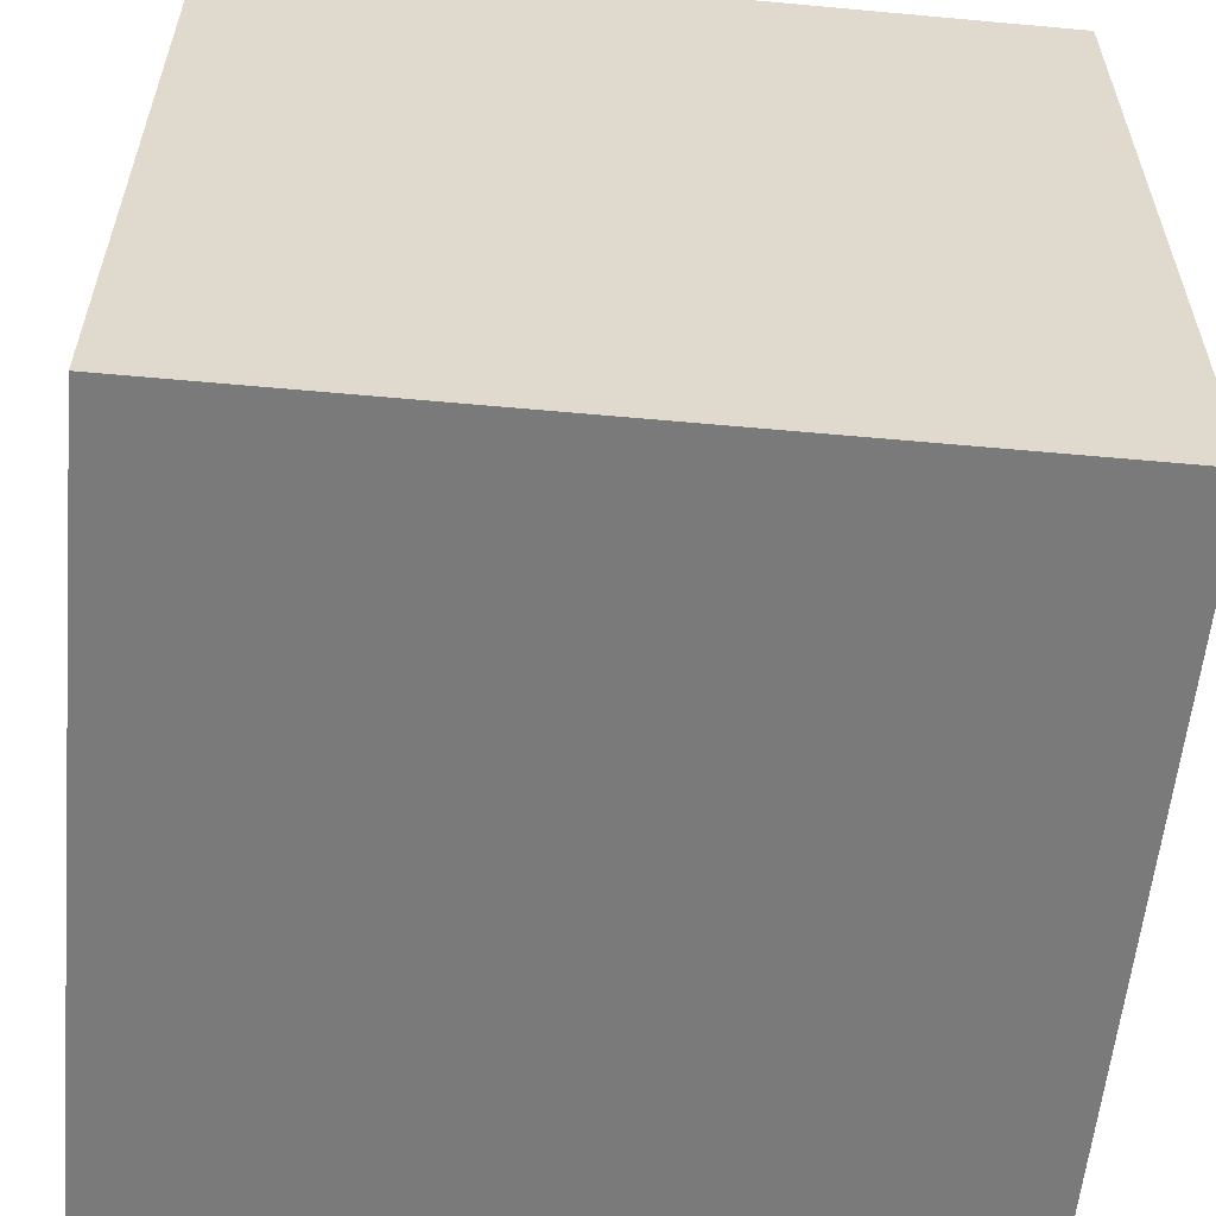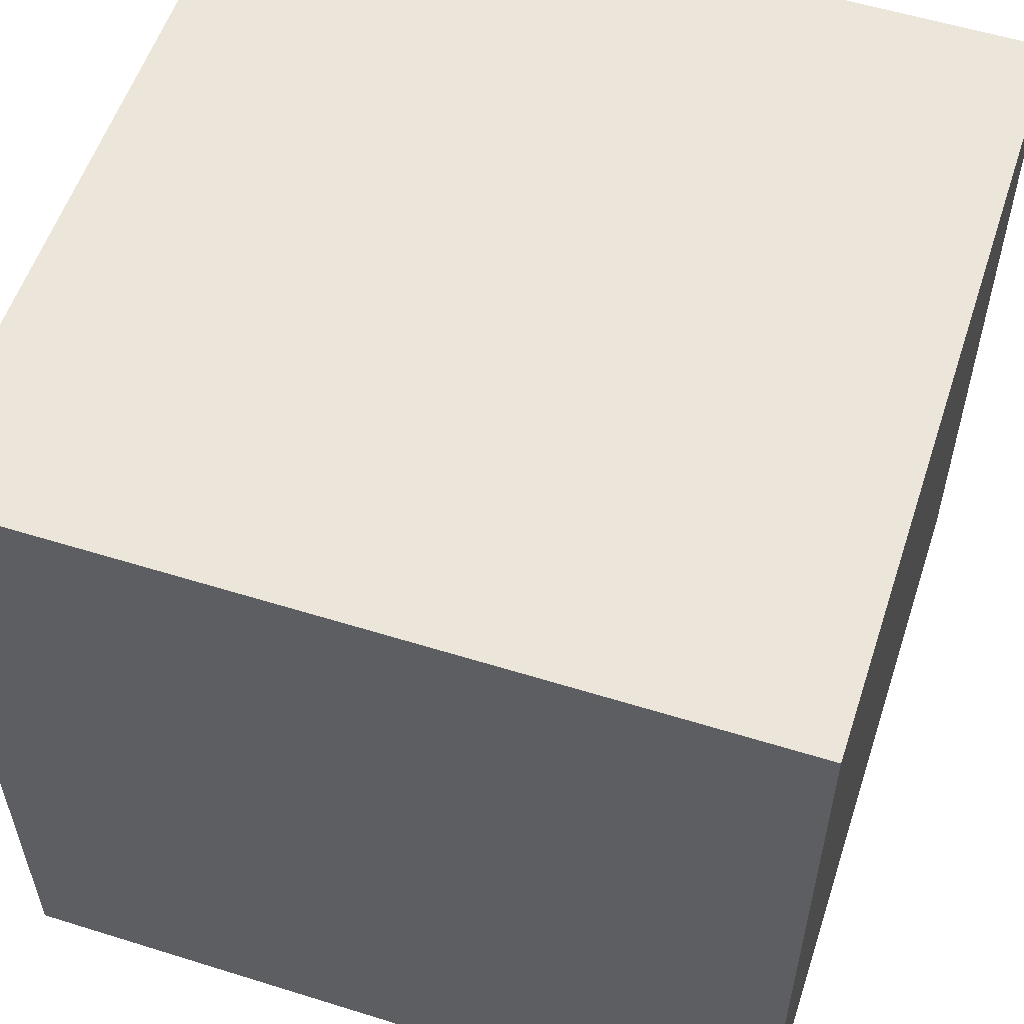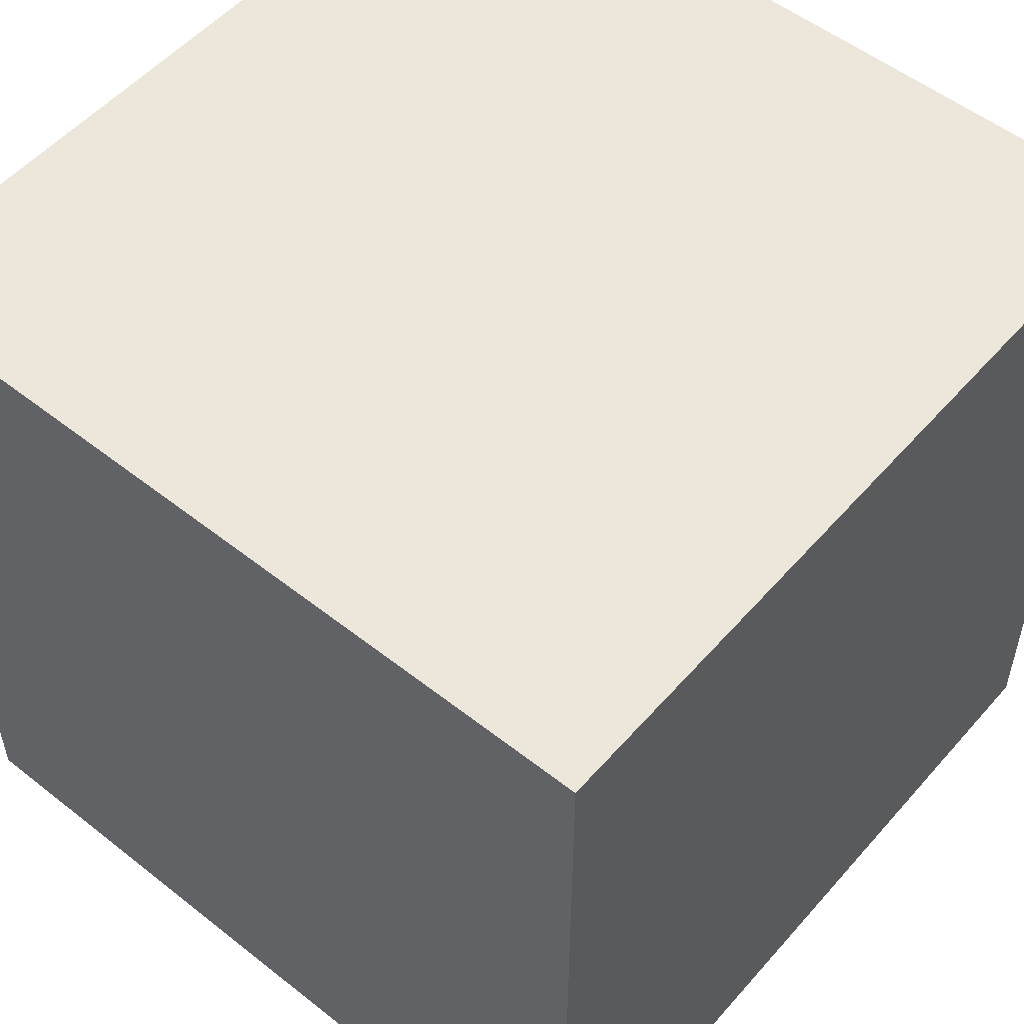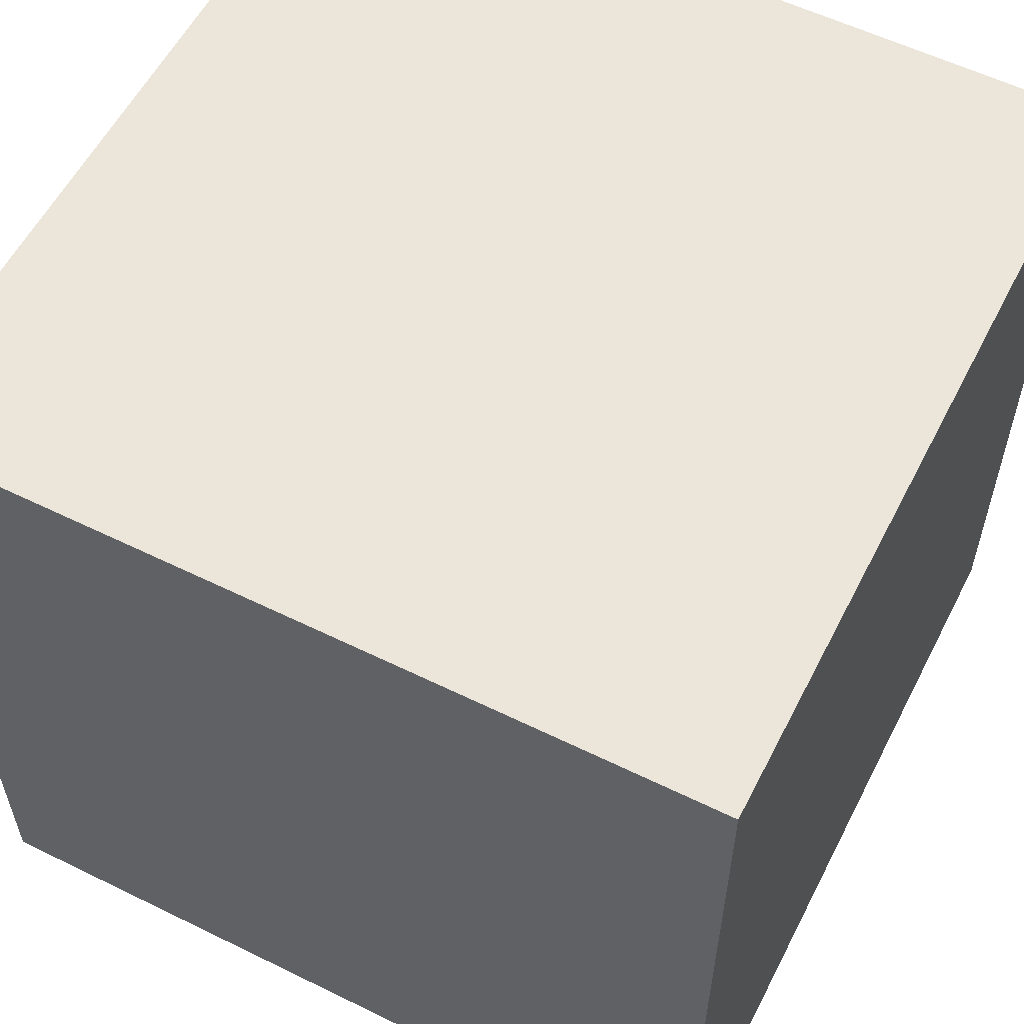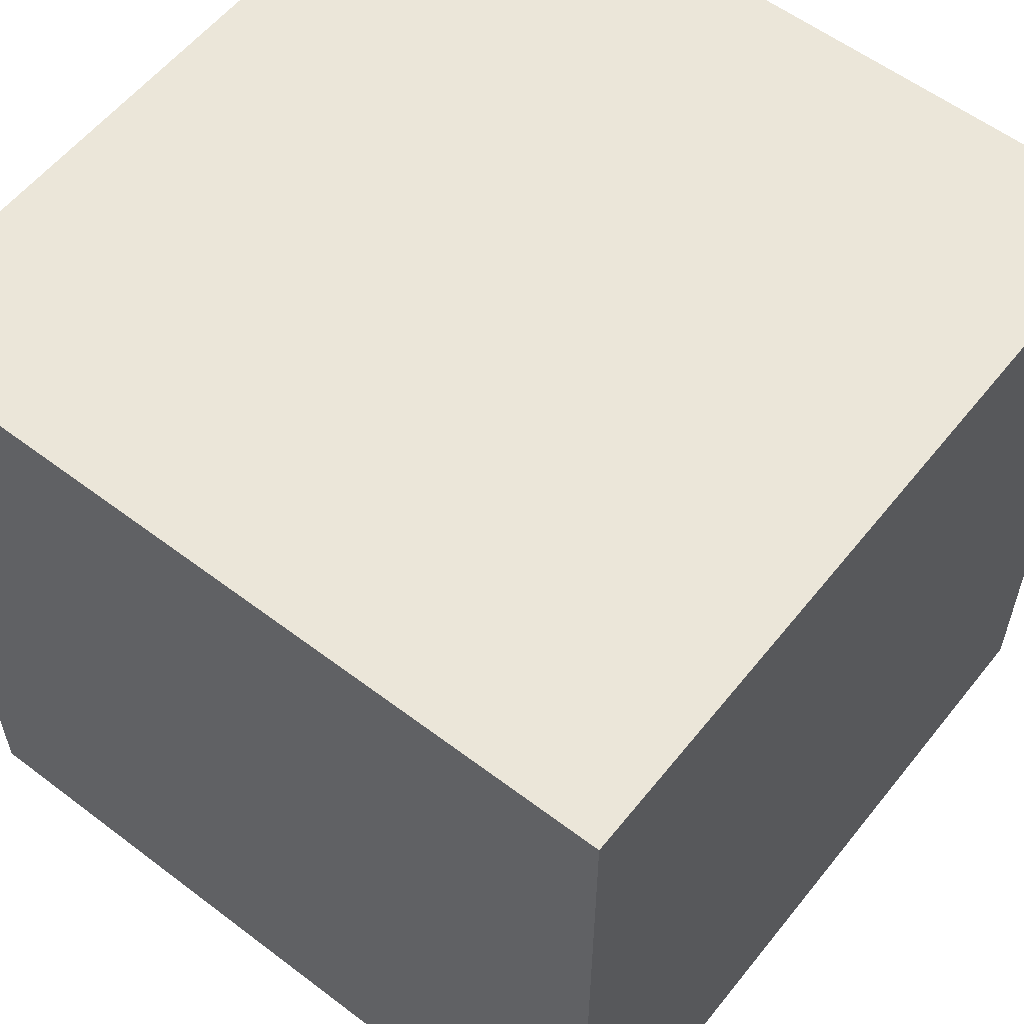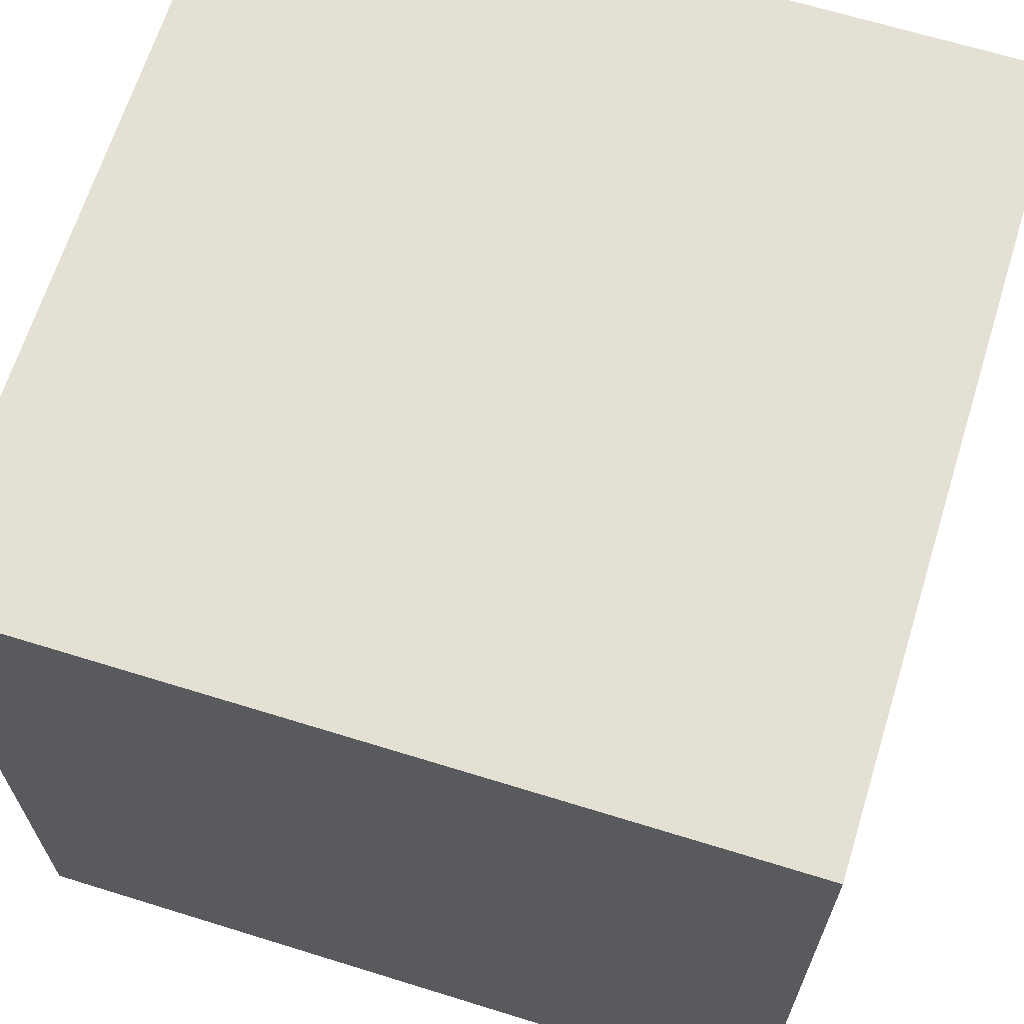
<metadata>
{"format":"obj","ext":"obj","renderer":"f3d","projection":"perspective","resolution":1024,"background":"white","views":[{"elev":-58.1,"azim":174.6,"up":"+Y"},{"elev":56.1,"azim":-161.9,"up":"+Y"},{"elev":53.4,"azim":130.1,"up":"+Y"},{"elev":57.4,"azim":27.0,"up":"+Z"},{"elev":57.6,"azim":-141.8,"up":"+Y"},{"elev":66.1,"azim":-162.7,"up":"+Z"}]}
</metadata>
<code>
o box
v 0.5 1 -0.5
v 0.5 -0 -0.5
v -0.5 1 -0.5
v -0.5 -0 -0.5
v 0.5 1 0.5
v 0.5 0 0.5
v -0.5 1 0.5
v -0.5 0 0.5
f 3 1 2 4
f 1 5 6 2
f 7 5 1 3
f 6 5 7 8
f 8 7 3 4
f 2 6 8 4

</code>
